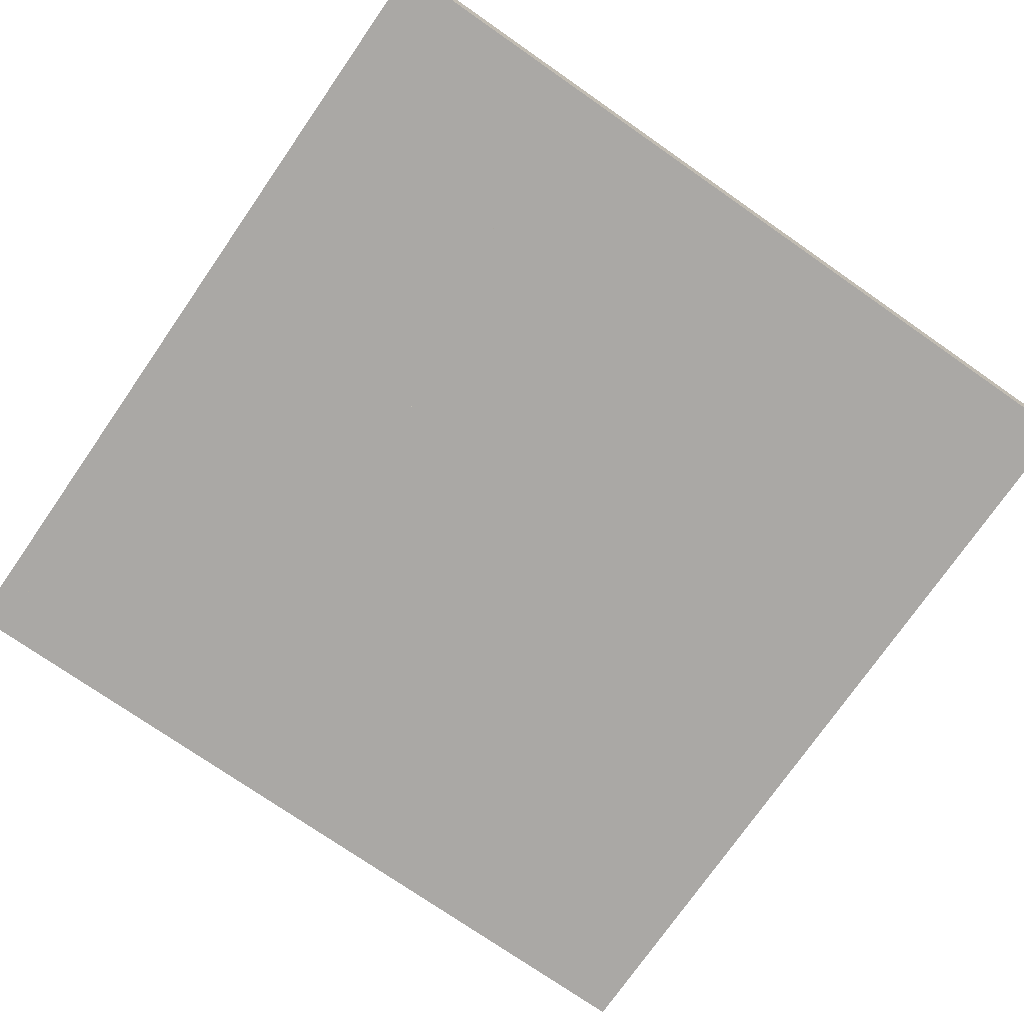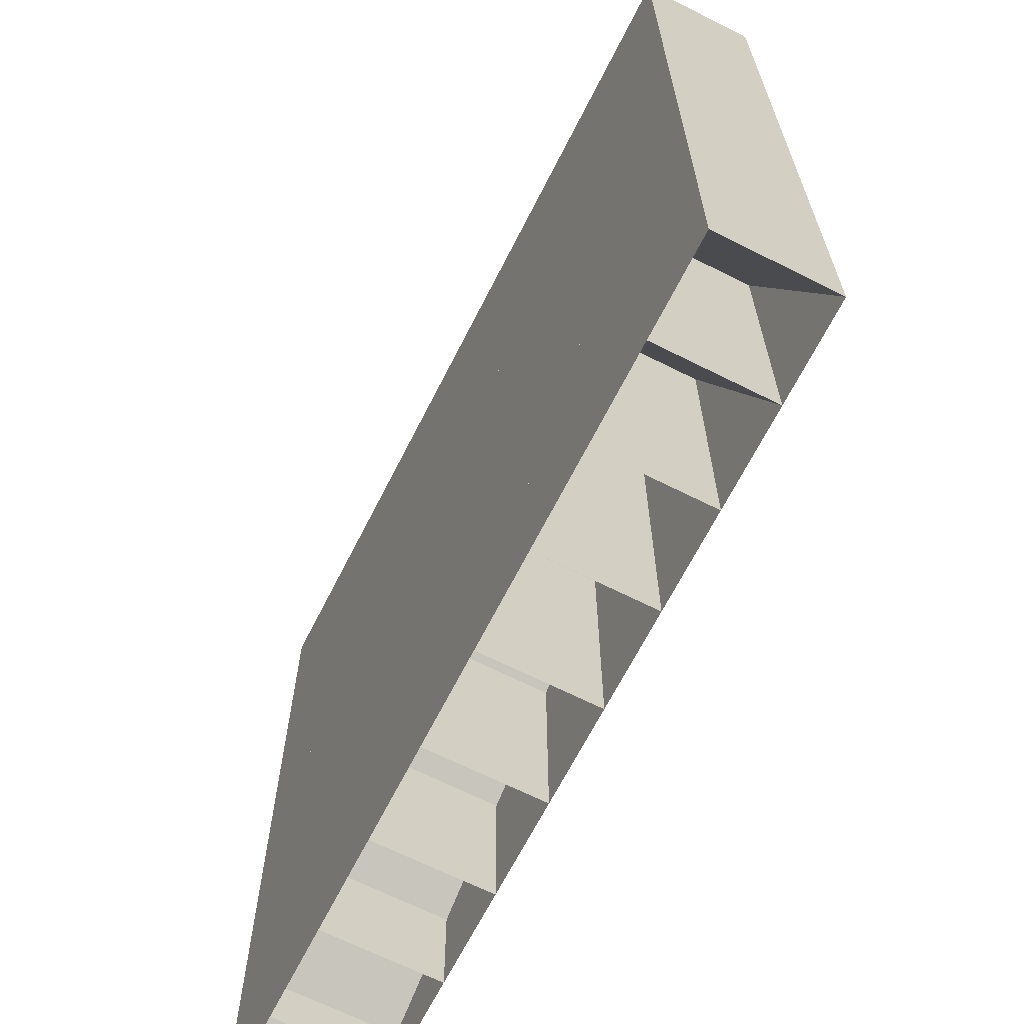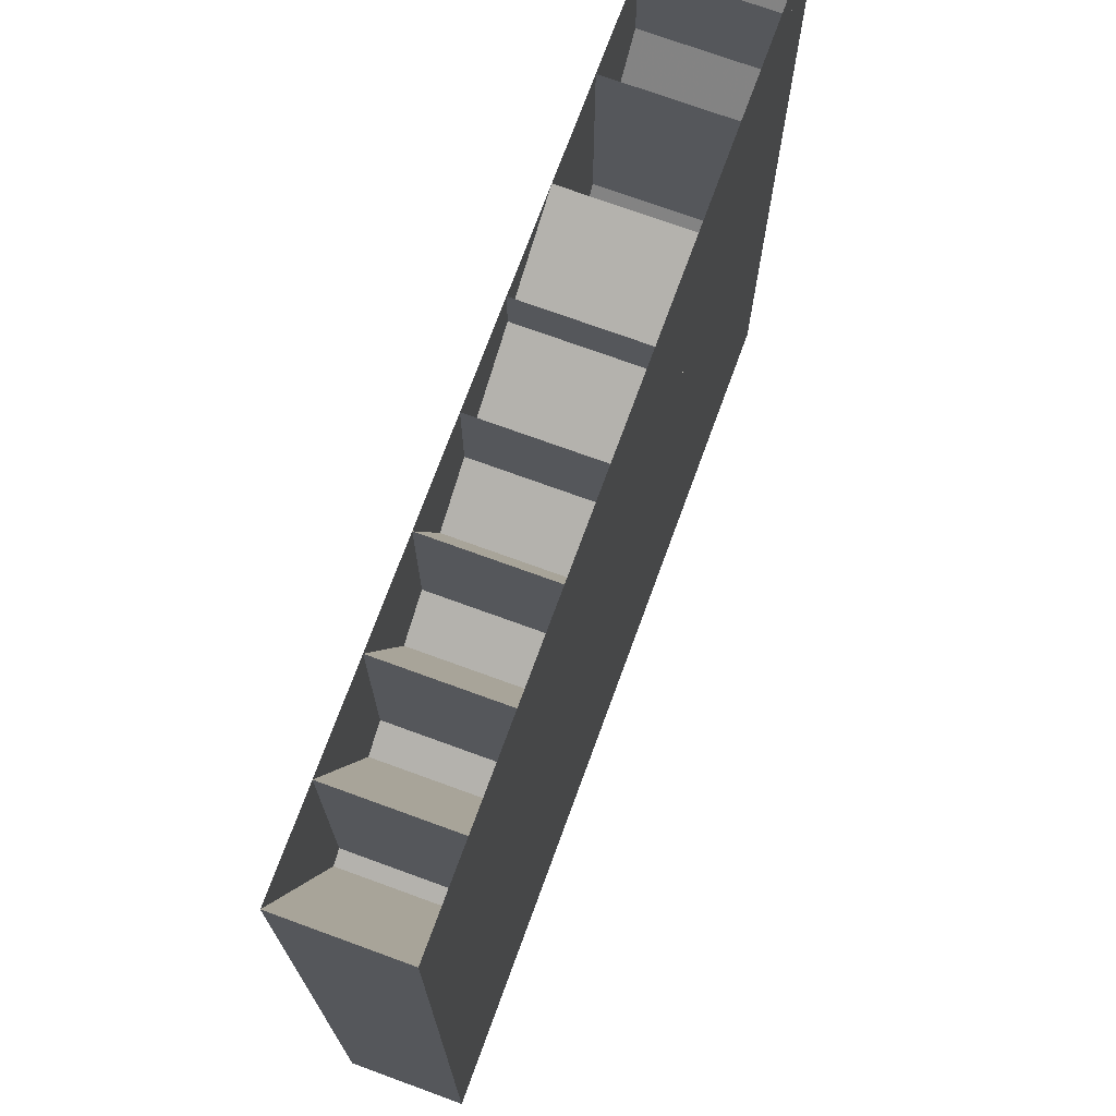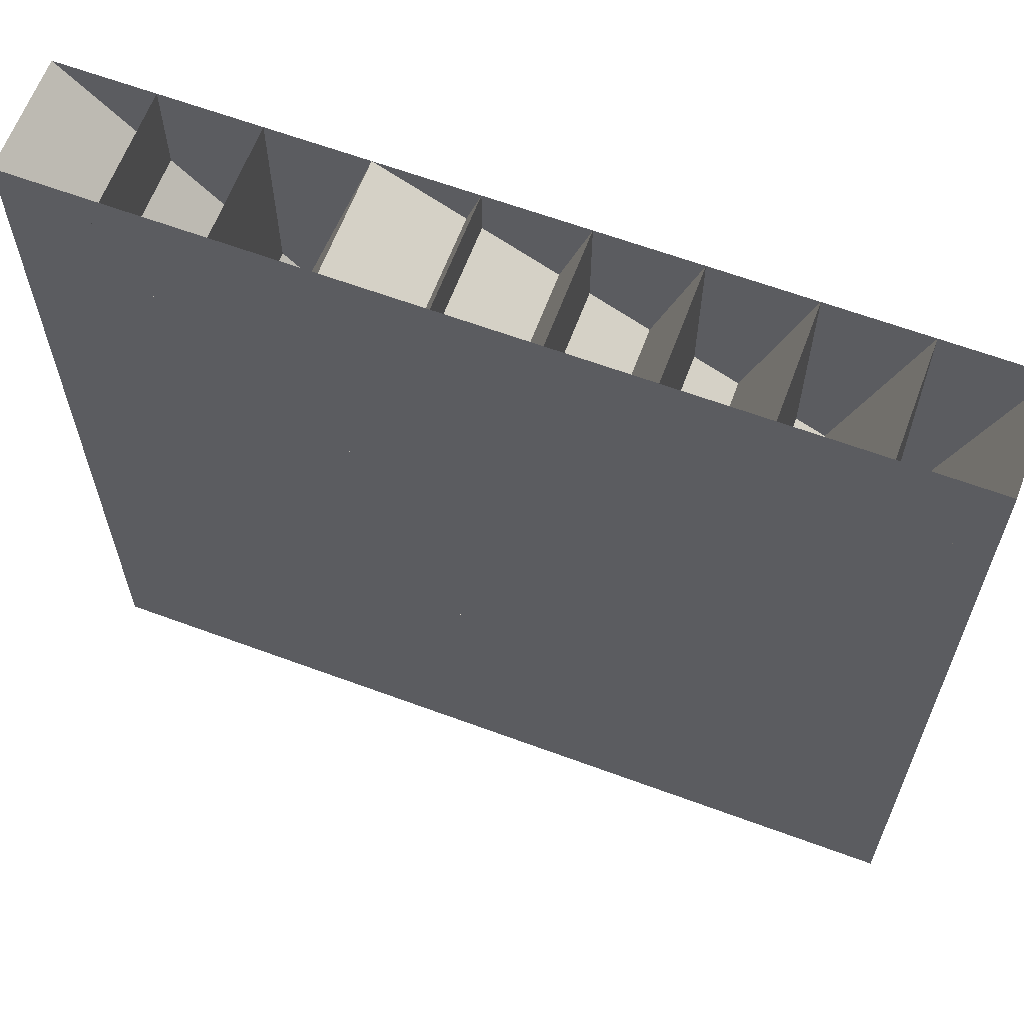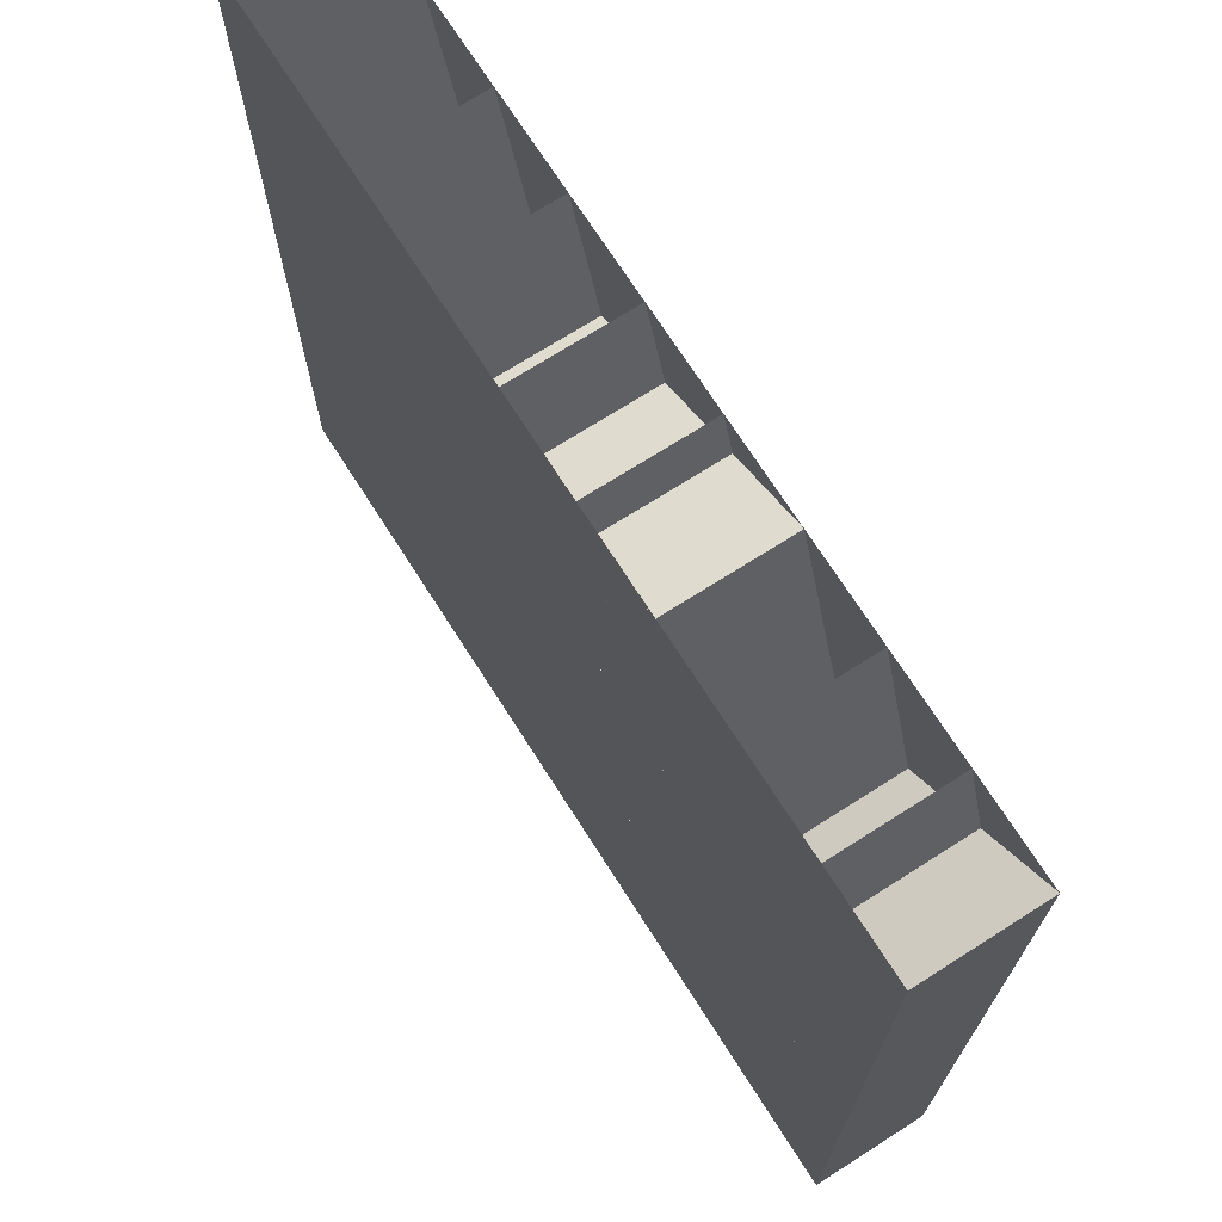
<metadata>
{"format":"obj","ext":"obj","renderer":"f3d","projection":"perspective","resolution":1024,"background":"white","views":[{"elev":-75.2,"azim":55.2,"up":"+Z"},{"elev":-66.6,"azim":63.2,"up":"+Y"},{"elev":72.6,"azim":-69.9,"up":"+Y"},{"elev":63.4,"azim":-159.5,"up":"+Y"},{"elev":71.2,"azim":57.5,"up":"+Y"}]}
</metadata>
<code>
v -733.4 -4861 18.42
v -733.4 -4853 18.42
v -733.4 -4844 18.42
v -733.4 -4836 18.42
v -725 -4861 18.42
v -725 -4853 18.42
v -725 -4844 18.42
v -725 -4836 18.42
v -716.7 -4861 18.42
v -716.7 -4853 18.42
v -716.7 -4844 18.42
v -716.7 -4836 18.42
v -708.4 -4861 18.42
v -708.4 -4853 18.42
v -708.4 -4844 18.42
v -708.4 -4836 18.42
v -758.4 -4861 18.42
v -758.4 -4853 18.42
v -758.4 -4844 18.42
v -758.4 -4836 18.42
v -750 -4861 18.42
v -750 -4853 18.42
v -750 -4844 18.42
v -750 -4836 18.42
v -741.7 -4861 18.42
v -741.7 -4853 18.42
v -741.7 -4844 18.42
v -741.7 -4836 18.42
v -733.4 -4886 18.42
v -733.4 -4878 18.42
v -733.4 -4869 18.42
v -725 -4886 18.42
v -725 -4878 18.42
v -725 -4869 18.42
v -716.7 -4886 18.42
v -716.7 -4878 18.42
v -716.7 -4869 18.42
v -708.4 -4886 18.42
v -708.4 -4878 18.42
v -708.4 -4869 18.42
v -758.4 -4886 18.42
v -758.4 -4878 18.42
v -758.4 -4869 18.42
v -750 -4886 18.42
v -750 -4878 18.42
v -750 -4869 18.42
v -741.7 -4886 18.42
v -741.7 -4878 18.42
v -741.7 -4869 18.42
v -700 -4861 18.42
v -700 -4853 18.42
v -700 -4844 18.42
v -700 -4836 18.42
v -691.7 -4861 18.42
v -691.7 -4853 18.42
v -691.7 -4844 18.42
v -691.7 -4836 18.42
v -683.4 -4861 18.42
v -683.4 -4853 18.42
v -683.4 -4844 18.42
v -683.4 -4836 18.42
v -733.4 -4828 18.42
v -733.4 -4819 18.42
v -733.4 -4811 18.42
v -725 -4828 18.42
v -725 -4819 18.42
v -725 -4811 18.42
v -716.7 -4828 18.42
v -716.7 -4819 18.42
v -716.7 -4811 18.42
v -708.4 -4828 18.42
v -708.4 -4819 18.42
v -708.4 -4811 18.42
v -758.4 -4828 18.42
v -758.4 -4819 18.42
v -758.4 -4811 18.42
v -750 -4828 18.42
v -750 -4819 18.42
v -750 -4811 18.42
v -741.7 -4828 18.42
v -741.7 -4819 18.42
v -741.7 -4811 18.42
v -700 -4886 18.42
v -700 -4878 18.42
v -700 -4869 18.42
v -691.7 -4886 18.42
v -691.7 -4878 18.42
v -691.7 -4869 18.42
v -683.4 -4886 18.42
v -683.4 -4878 18.42
v -683.4 -4869 18.42
v -700 -4828 18.42
v -700 -4819 18.42
v -700 -4811 18.42
v -691.7 -4828 18.42
v -691.7 -4819 18.42
v -691.7 -4811 18.42
v -683.4 -4828 18.42
v -683.4 -4819 18.42
v -683.4 -4811 18.42
v -733.4 -4861 8.417
v -733.4 -4853 8.417
v -733.4 -4844 8.417
v -733.4 -4836 8.417
v -725 -4861 8.417
v -725 -4853 8.417
v -725 -4844 8.417
v -725 -4836 8.417
v -716.7 -4861 8.417
v -716.7 -4853 8.417
v -716.7 -4844 8.417
v -716.7 -4836 8.417
v -708.4 -4861 8.417
v -708.4 -4853 8.417
v -708.4 -4844 8.417
v -708.4 -4836 8.417
v -758.4 -4861 8.417
v -758.4 -4853 8.417
v -758.4 -4844 8.417
v -758.4 -4836 8.417
v -750 -4861 8.417
v -750 -4853 8.417
v -750 -4844 8.417
v -750 -4836 8.417
v -741.7 -4861 8.417
v -741.7 -4853 8.417
v -741.7 -4844 8.417
v -741.7 -4836 8.417
v -733.4 -4886 8.417
v -733.4 -4878 8.417
v -733.4 -4869 8.417
v -725 -4886 8.417
v -725 -4878 8.417
v -725 -4869 8.417
v -716.7 -4886 8.417
v -716.7 -4878 8.417
v -716.7 -4869 8.417
v -708.4 -4886 8.417
v -708.4 -4878 8.417
v -708.4 -4869 8.417
v -758.4 -4886 8.417
v -758.4 -4878 8.417
v -758.4 -4869 8.417
v -750 -4886 8.417
v -750 -4878 8.417
v -750 -4869 8.417
v -741.7 -4886 8.417
v -741.7 -4878 8.417
v -741.7 -4869 8.417
v -700 -4861 8.417
v -700 -4853 8.417
v -700 -4844 8.417
v -700 -4836 8.417
v -691.7 -4861 8.417
v -691.7 -4853 8.417
v -691.7 -4844 8.417
v -691.7 -4836 8.417
v -683.4 -4861 8.417
v -683.4 -4853 8.417
v -683.4 -4844 8.417
v -683.4 -4836 8.417
v -733.4 -4828 8.417
v -733.4 -4819 8.417
v -733.4 -4811 8.417
v -725 -4828 8.417
v -725 -4819 8.417
v -725 -4811 8.417
v -716.7 -4828 8.417
v -716.7 -4819 8.417
v -716.7 -4811 8.417
v -708.4 -4828 8.417
v -708.4 -4819 8.417
v -708.4 -4811 8.417
v -758.4 -4828 8.417
v -758.4 -4819 8.417
v -758.4 -4811 8.417
v -750 -4828 8.417
v -750 -4819 8.417
v -750 -4811 8.417
v -741.7 -4828 8.417
v -741.7 -4819 8.417
v -741.7 -4811 8.417
v -700 -4886 8.417
v -700 -4878 8.417
v -700 -4869 8.417
v -691.7 -4886 8.417
v -691.7 -4878 8.417
v -691.7 -4869 8.417
v -683.4 -4886 8.417
v -683.4 -4878 8.417
v -683.4 -4869 8.417
v -700 -4828 8.417
v -700 -4819 8.417
v -700 -4811 8.417
v -691.7 -4828 8.417
v -691.7 -4819 8.417
v -691.7 -4811 8.417
v -683.4 -4828 8.417
v -683.4 -4819 8.417
v -683.4 -4811 8.417
f 1 2 6
f 1 6 5
f 2 3 7
f 2 7 6
f 3 4 8
f 3 8 7
f 5 6 10
f 5 10 9
f 6 7 11
f 6 11 10
f 7 8 12
f 7 12 11
f 9 10 14
f 9 14 13
f 10 11 15
f 10 15 14
f 11 12 16
f 11 16 15
f 17 18 22
f 17 22 21
f 18 19 23
f 18 23 22
f 19 20 24
f 19 24 23
f 21 22 26
f 21 26 25
f 22 23 27
f 22 27 26
f 23 24 28
f 23 28 27
f 25 26 2
f 25 2 1
f 26 27 3
f 26 3 2
f 27 28 4
f 27 4 3
f 29 30 33
f 29 33 32
f 30 31 34
f 30 34 33
f 31 1 5
f 31 5 34
f 32 33 36
f 32 36 35
f 33 34 37
f 33 37 36
f 34 5 9
f 34 9 37
f 35 36 39
f 35 39 38
f 36 37 40
f 36 40 39
f 37 9 13
f 37 13 40
f 41 42 45
f 41 45 44
f 42 43 46
f 42 46 45
f 43 17 21
f 43 21 46
f 44 45 48
f 44 48 47
f 45 46 49
f 45 49 48
f 46 21 25
f 46 25 49
f 47 48 30
f 47 30 29
f 48 49 31
f 48 31 30
f 49 25 1
f 49 1 31
f 13 14 51
f 13 51 50
f 14 15 52
f 14 52 51
f 15 16 53
f 15 53 52
f 50 51 55
f 50 55 54
f 51 52 56
f 51 56 55
f 52 53 57
f 52 57 56
f 54 55 59
f 54 59 58
f 55 56 60
f 55 60 59
f 56 57 61
f 56 61 60
f 4 62 65
f 4 65 8
f 62 63 66
f 62 66 65
f 63 64 67
f 63 67 66
f 8 65 68
f 8 68 12
f 65 66 69
f 65 69 68
f 66 67 70
f 66 70 69
f 12 68 71
f 12 71 16
f 68 69 72
f 68 72 71
f 69 70 73
f 69 73 72
f 20 74 77
f 20 77 24
f 74 75 78
f 74 78 77
f 75 76 79
f 75 79 78
f 24 77 80
f 24 80 28
f 77 78 81
f 77 81 80
f 78 79 82
f 78 82 81
f 28 80 62
f 28 62 4
f 80 81 63
f 80 63 62
f 81 82 64
f 81 64 63
f 38 39 84
f 38 84 83
f 39 40 85
f 39 85 84
f 40 13 50
f 40 50 85
f 83 84 87
f 83 87 86
f 84 85 88
f 84 88 87
f 85 50 54
f 85 54 88
f 86 87 90
f 86 90 89
f 87 88 91
f 87 91 90
f 88 54 58
f 88 58 91
f 16 71 92
f 16 92 53
f 71 72 93
f 71 93 92
f 72 73 94
f 72 94 93
f 53 92 95
f 53 95 57
f 92 93 96
f 92 96 95
f 93 94 97
f 93 97 96
f 57 95 98
f 57 98 61
f 95 96 99
f 95 99 98
f 96 97 100
f 96 100 99
f 101 106 102
f 101 105 106
f 102 107 103
f 102 106 107
f 103 108 104
f 103 107 108
f 105 110 106
f 105 109 110
f 106 111 107
f 106 110 111
f 107 112 108
f 107 111 112
f 109 114 110
f 109 113 114
f 110 115 111
f 110 114 115
f 111 116 112
f 111 115 116
f 117 122 118
f 117 121 122
f 118 123 119
f 118 122 123
f 119 124 120
f 119 123 124
f 121 126 122
f 121 125 126
f 122 127 123
f 122 126 127
f 123 128 124
f 123 127 128
f 125 102 126
f 125 101 102
f 126 103 127
f 126 102 103
f 127 104 128
f 127 103 104
f 129 133 130
f 129 132 133
f 130 134 131
f 130 133 134
f 131 105 101
f 131 134 105
f 132 136 133
f 132 135 136
f 133 137 134
f 133 136 137
f 134 109 105
f 134 137 109
f 135 139 136
f 135 138 139
f 136 140 137
f 136 139 140
f 137 113 109
f 137 140 113
f 141 145 142
f 141 144 145
f 142 146 143
f 142 145 146
f 143 121 117
f 143 146 121
f 144 148 145
f 144 147 148
f 145 149 146
f 145 148 149
f 146 125 121
f 146 149 125
f 147 130 148
f 147 129 130
f 148 131 149
f 148 130 131
f 149 101 125
f 149 131 101
f 113 151 114
f 113 150 151
f 114 152 115
f 114 151 152
f 115 153 116
f 115 152 153
f 150 155 151
f 150 154 155
f 151 156 152
f 151 155 156
f 152 157 153
f 152 156 157
f 154 159 155
f 154 158 159
f 155 160 156
f 155 159 160
f 156 161 157
f 156 160 161
f 104 165 162
f 104 108 165
f 162 166 163
f 162 165 166
f 163 167 164
f 163 166 167
f 108 168 165
f 108 112 168
f 165 169 166
f 165 168 169
f 166 170 167
f 166 169 170
f 112 171 168
f 112 116 171
f 168 172 169
f 168 171 172
f 169 173 170
f 169 172 173
f 120 177 174
f 120 124 177
f 174 178 175
f 174 177 178
f 175 179 176
f 175 178 179
f 124 180 177
f 124 128 180
f 177 181 178
f 177 180 181
f 178 182 179
f 178 181 182
f 128 162 180
f 128 104 162
f 180 163 181
f 180 162 163
f 181 164 182
f 181 163 164
f 138 184 139
f 138 183 184
f 139 185 140
f 139 184 185
f 140 150 113
f 140 185 150
f 183 187 184
f 183 186 187
f 184 188 185
f 184 187 188
f 185 154 150
f 185 188 154
f 186 190 187
f 186 189 190
f 187 191 188
f 187 190 191
f 188 158 154
f 188 191 158
f 116 192 171
f 116 153 192
f 171 193 172
f 171 192 193
f 172 194 173
f 172 193 194
f 153 195 192
f 153 157 195
f 192 196 193
f 192 195 196
f 193 197 194
f 193 196 197
f 157 198 195
f 157 161 198
f 195 199 196
f 195 198 199
f 196 200 197
f 196 199 200
f 1 2 102
f 1 102 101
f 2 3 103
f 2 103 102
f 3 4 104
f 3 104 103
f 4 5 105
f 4 105 104
f 5 6 106
f 5 106 105
f 6 7 107
f 6 107 106
f 7 8 108
f 7 108 107
f 8 9 109
f 8 109 108
f 9 10 110
f 9 110 109
f 10 11 111
f 10 111 110
f 11 12 112
f 11 112 111
f 12 13 113
f 12 113 112
f 13 14 114
f 13 114 113
f 14 15 115
f 14 115 114
f 15 16 116
f 15 116 115
f 16 17 117
f 16 117 116
f 17 18 118
f 17 118 117
f 18 19 119
f 18 119 118
f 19 20 120
f 19 120 119
f 20 21 121
f 20 121 120
f 21 22 122
f 21 122 121
f 22 23 123
f 22 123 122
f 23 24 124
f 23 124 123
f 24 25 125
f 24 125 124
f 25 26 126
f 25 126 125
f 26 27 127
f 26 127 126
f 27 28 128
f 27 128 127
f 28 1 101
f 28 101 128
f 1 2 102
f 1 102 101
f 2 3 103
f 2 103 102
f 3 4 104
f 3 104 103
f 4 29 129
f 4 129 104
f 29 30 130
f 29 130 129
f 30 31 131
f 30 131 130
f 31 1 101
f 31 101 131
f 1 32 132
f 1 132 101
f 32 33 133
f 32 133 132
f 33 34 134
f 33 134 133
f 34 5 105
f 34 105 134
f 5 35 135
f 5 135 105
f 35 36 136
f 35 136 135
f 36 37 137
f 36 137 136
f 37 9 109
f 37 109 137
f 9 38 138
f 9 138 109
f 38 39 139
f 38 139 138
f 39 40 140
f 39 140 139
f 40 13 113
f 40 113 140
f 13 41 141
f 13 141 113
f 41 42 142
f 41 142 141
f 42 43 143
f 42 143 142
f 43 17 117
f 43 117 143
f 17 44 144
f 17 144 117
f 44 45 145
f 44 145 144
f 45 46 146
f 45 146 145
f 46 21 121
f 46 121 146
f 21 47 147
f 21 147 121
f 47 48 148
f 47 148 147
f 48 49 149
f 48 149 148
f 49 25 125
f 49 125 149
f 25 29 129
f 25 129 125
f 29 30 130
f 29 130 129
f 30 31 131
f 30 131 130
f 31 1 101
f 31 101 131
f 1 13 113
f 1 113 101
f 13 14 114
f 13 114 113
f 14 15 115
f 14 115 114
f 15 16 116
f 15 116 115
f 16 50 150
f 16 150 116
f 50 51 151
f 50 151 150
f 51 52 152
f 51 152 151
f 52 53 153
f 52 153 152
f 53 54 154
f 53 154 153
f 54 55 155
f 54 155 154
f 55 56 156
f 55 156 155
f 56 57 157
f 56 157 156
f 57 58 158
f 57 158 157
f 58 59 159
f 58 159 158
f 59 60 160
f 59 160 159
f 60 61 161
f 60 161 160
f 61 4 104
f 61 104 161
f 4 62 162
f 4 162 104
f 62 63 163
f 62 163 162
f 63 64 164
f 63 164 163
f 64 8 108
f 64 108 164
f 8 65 165
f 8 165 108
f 65 66 166
f 65 166 165
f 66 67 167
f 66 167 166
f 67 12 112
f 67 112 167
f 12 68 168
f 12 168 112
f 68 69 169
f 68 169 168
f 69 70 170
f 69 170 169
f 70 16 116
f 70 116 170
f 16 71 171
f 16 171 116
f 71 72 172
f 71 172 171
f 72 73 173
f 72 173 172
f 73 20 120
f 73 120 173
f 20 74 174
f 20 174 120
f 74 75 175
f 74 175 174
f 75 76 176
f 75 176 175
f 76 24 124
f 76 124 176
f 24 77 177
f 24 177 124
f 77 78 178
f 77 178 177
f 78 79 179
f 78 179 178
f 79 28 128
f 79 128 179
f 28 80 180
f 28 180 128
f 80 81 181
f 80 181 180
f 81 82 182
f 81 182 181
f 82 4 104
f 82 104 182
f 4 62 162
f 4 162 104
f 62 63 163
f 62 163 162
f 63 64 164
f 63 164 163
f 64 38 138
f 64 138 164
f 38 39 139
f 38 139 138
f 39 40 140
f 39 140 139
f 40 13 113
f 40 113 140
f 13 83 183
f 13 183 113
f 83 84 184
f 83 184 183
f 84 85 185
f 84 185 184
f 85 50 150
f 85 150 185
f 50 86 186
f 50 186 150
f 86 87 187
f 86 187 186
f 87 88 188
f 87 188 187
f 88 54 154
f 88 154 188
f 54 89 189
f 54 189 154
f 89 90 190
f 89 190 189
f 90 91 191
f 90 191 190
f 91 58 158
f 91 158 191
f 58 16 116
f 58 116 158
f 16 71 171
f 16 171 116
f 71 72 172
f 71 172 171
f 72 73 173
f 72 173 172
f 73 53 153
f 73 153 173
f 53 92 192
f 53 192 153
f 92 93 193
f 92 193 192
f 93 94 194
f 93 194 193
f 94 57 157
f 94 157 194
f 57 95 195
f 57 195 157
f 95 96 196
f 95 196 195
f 96 97 197
f 96 197 196
f 97 61 161
f 97 161 197
f 61 98 198
f 61 198 161
f 98 99 199
f 98 199 198
f 99 100 200
f 99 200 199
f 100 1 101
f 100 101 200

</code>
